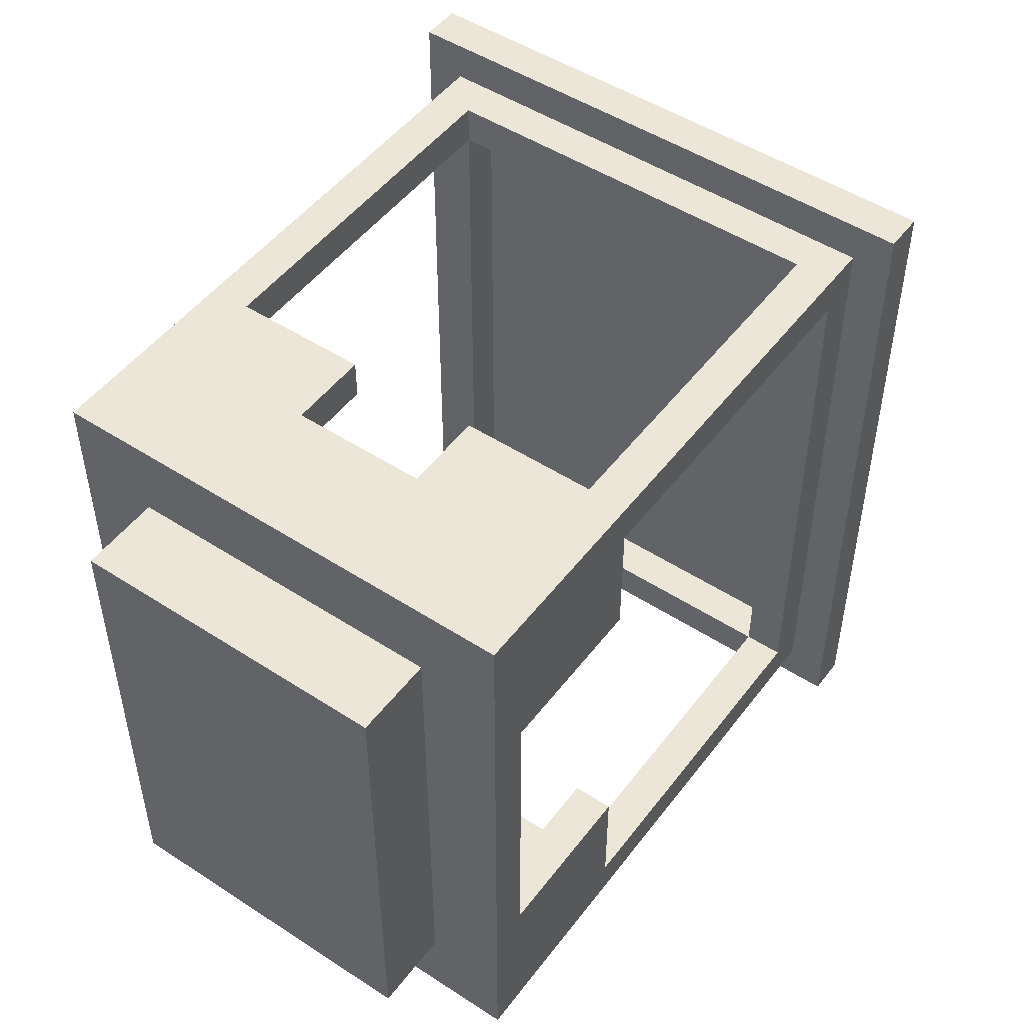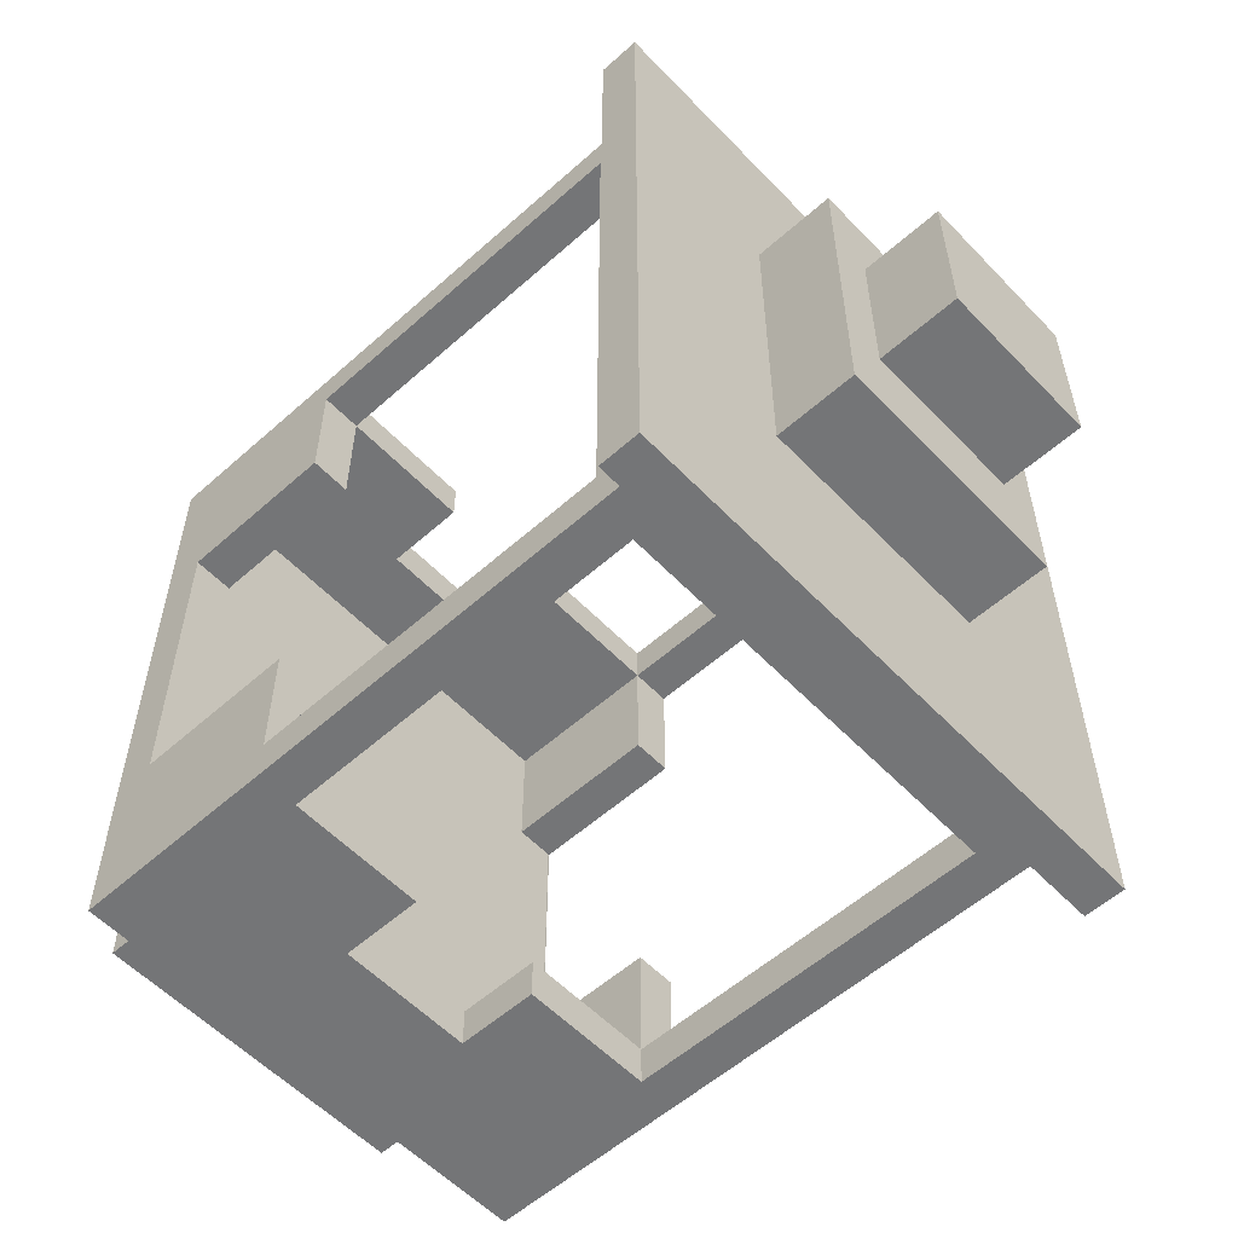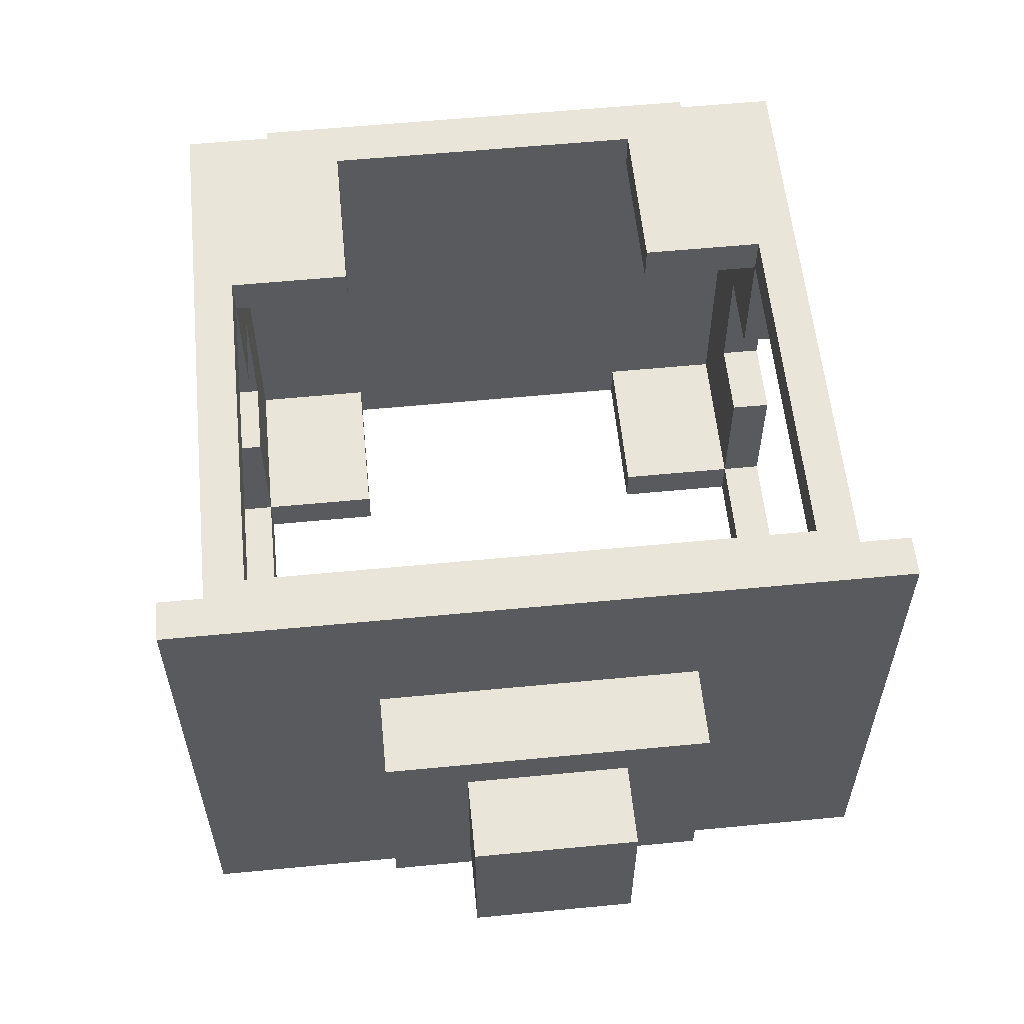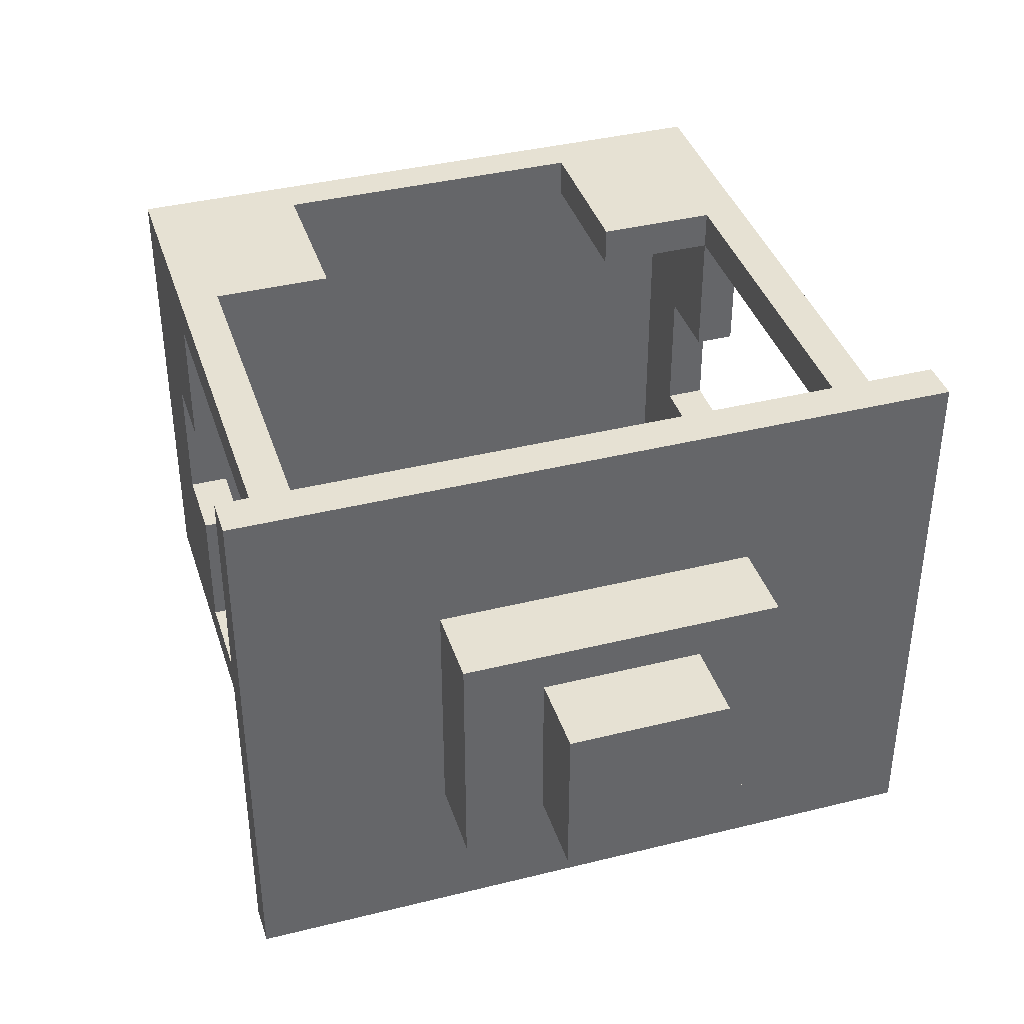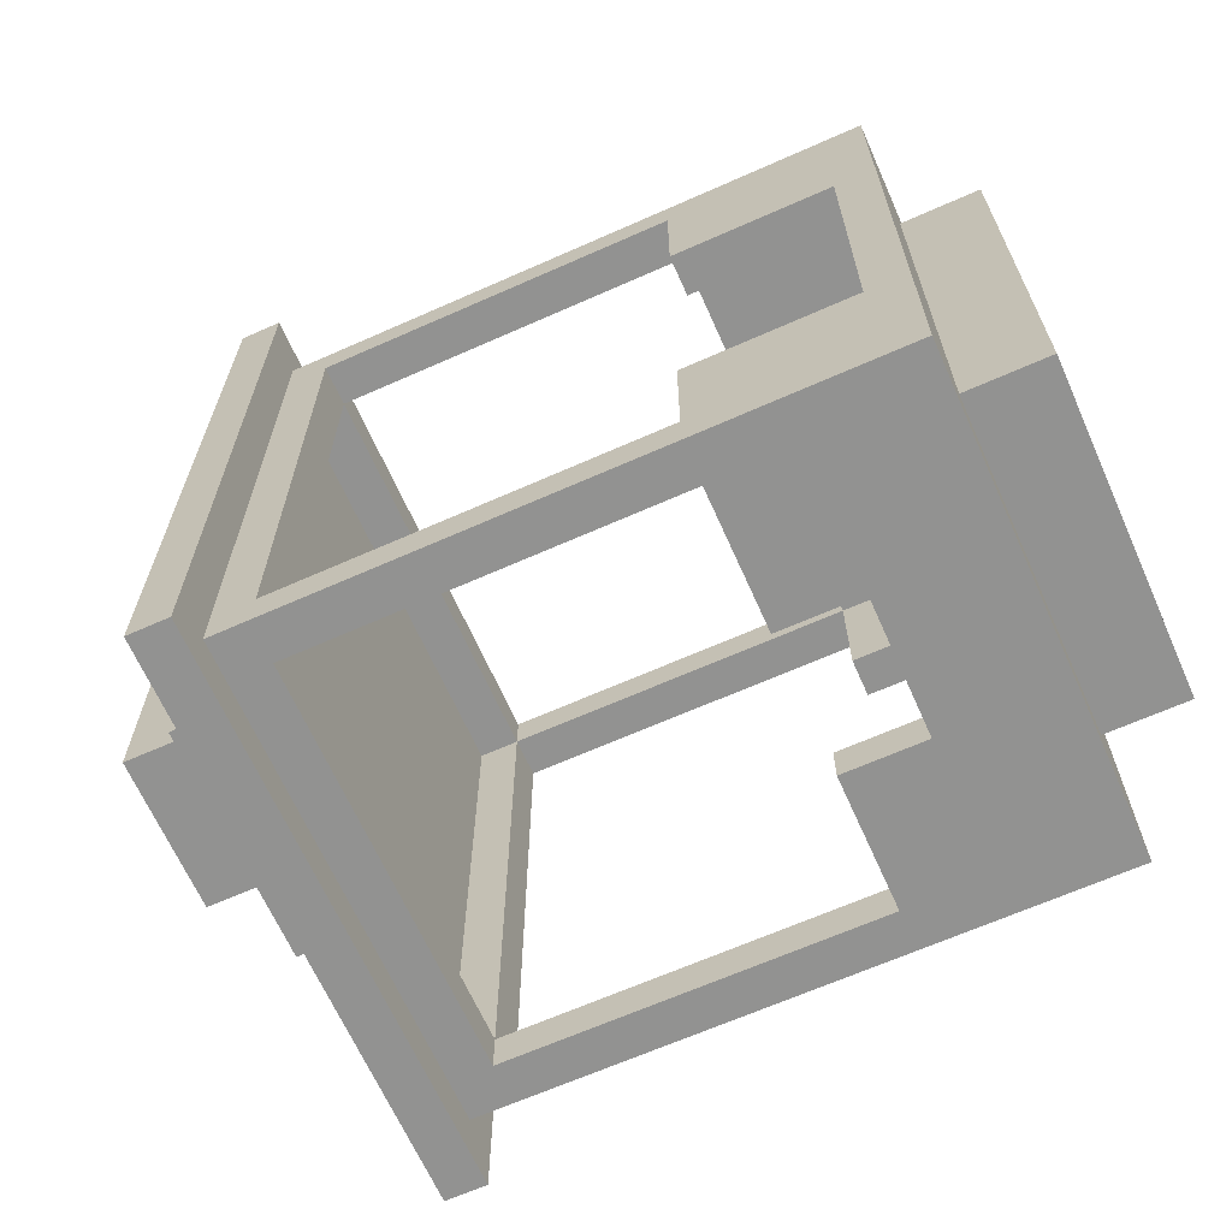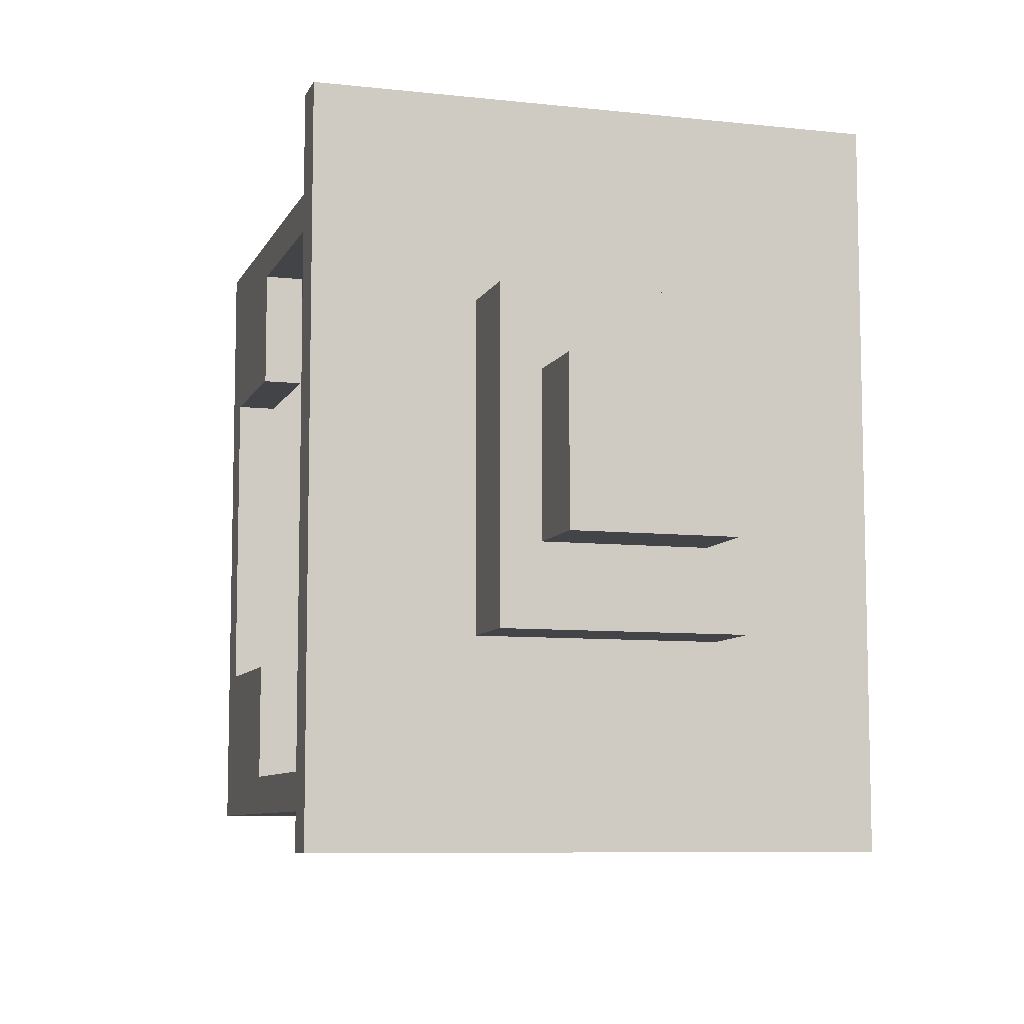
<metadata>
{"format":"obj","ext":"obj","renderer":"f3d","projection":"perspective","resolution":1024,"background":"white","views":[{"elev":49.5,"azim":125.7,"up":"+Z"},{"elev":-56.4,"azim":-137.1,"up":"+Z"},{"elev":58.1,"azim":-95.7,"up":"+Y"},{"elev":38.9,"azim":-107.3,"up":"+Y"},{"elev":-66.2,"azim":24.0,"up":"+Z"},{"elev":-8.2,"azim":-106.8,"up":"+Z"}]}
</metadata>
<code>
g background_2_halloween_1_wheel_cabine_006
v 1.25 -1.75 2.25
v 1.25 -1.75 -2.25
v 1 -1.75 -2.25
v 1 -1.75 2.25
v 5 -1.5 2
v 5 -1.5 -2
v 4.75 -1.5 -0.9999
v 4.75 -1.5 1
v 3.75 -1.5 -1.75
v 1.25 -1.5 -2
v 1.5 -1.5 -1.75
v 3.75 -1.5 -0.9999
v 3.75 -1.5 1.75
v 1.25 -1.5 2
v 1.5 -1.5 1.75
v 3.75 -1.5 1
v 5 -1.5 -2
v 4.25 -0.4166 -2
v 3.75 -0.4166 -2
v 3.75 -1.25 -2
v 1.25 -1.5 -2
v 1.5 -1.25 -2
v 1.25 1.5 -2
v 1.5 1.25 -2
v 3.75 1.25 -2
v 5 1.5 -2
v 3.75 0.4168 -2
v 4.25 0.4168 -2
v 5.5 -0.9998 -1.5
v 5 -0.9998 -1.5
v 5 -0.9997 1.5
v 5.5 -0.9997 1.5
v 1 -0.75 -1
v 0.5 -0.75 -1
v 0.5 -0.7499 1
v 1 -0.7499 1
v 0.5 -0.7499 1
v 0.5 -0.75 -1
v 0.5 0.75 -1
v 0.5 0.7501 1
v 0.5 -0.5 0.5
v 0.5 -0.5 -0.5
v 1.804e-05 -0.5 -0.5
v 1.804e-05 -0.5 0.5
v 5 -0.9998 -1.5
v 5.5 -0.9998 -1.5
v 5.5 1 -1.5
v 5 1 -1.5
v 3.75 -1.5 -1.75
v 3.75 -1.25 -1.75
v 3.75 -1.25 -0.9999
v 3.75 -1.5 -0.9999
v 1.5 -1.5 -1.75
v 1.5 -1.25 -1.75
v 3.75 -1.25 -1.75
v 3.75 -1.5 -1.75
v 3.75 -1.5 -0.9999
v 3.75 -1.25 -0.9999
v 4.75 -1.25 -0.9999
v 4.75 -1.5 -0.9999
v 3.75 -1.25 -2
v 3.75 -1.25 -1.75
v 1.5 -1.25 -1.75
v 1.5 -1.25 -2
v 3.75 -0.4166 -2
v 3.75 -0.4166 -1.75
v 3.75 -1.25 -1.75
v 3.75 -1.25 -2
v 4.25 -0.4166 -2
v 4.25 -0.4165 -1.75
v 3.75 -0.4166 -1.75
v 3.75 -0.4166 -2
v 3.75 -1.25 -0.9999
v 3.75 -1.25 -1.75
v 4.75 -1.25 -1.75
v 4.75 -1.25 -0.9999
v 3.75 -1.25 -1.75
v 3.75 -0.4166 -1.75
v 4.25 -0.4165 -1.75
v 4.75 -1.25 -1.75
v 4.75 1.25 -1.75
v 4.25 0.4168 -1.75
v 3.75 1.25 -1.75
v 3.75 0.4168 -1.75
v 1.5 -1.5 -1.75
v 1.5 -1.5 1.75
v 1.5 -1.25 1.75
v 1.5 -1.25 -1.75
v 1.5 -1.25 -1.75
v 1.5 -1.25 1.75
v 1.25 -1.25 1.75
v 1.25 -1.25 -1.75
v 1.5 1.25 -1.75
v 1.5 -1.25 -1.75
v 1.25 -1.25 -1.75
v 1.25 1.25 -1.75
v 1 -1.75 -2.25
v 1.25 -1.75 -2.25
v 1.25 1.75 -2.25
v 0.9999 1.75 -2.25
v 1 -1.75 2.25
v 1 -1.75 -2.25
v 0.9999 1.75 -2.25
v 0.9999 1.75 2.25
v 0.5 -0.5 -0.5
v 0.5 0.5 -0.5
v -2.95e-05 0.5 -0.5
v 1.804e-05 -0.5 -0.5
v 0.9999 1.75 2.25
v 0.9999 1.75 -2.25
v 1.25 1.75 -2.25
v 1.25 1.75 2.25
v 4.75 1.5 -1
v 5 1.5 -2
v 5 1.5 2
v 4.75 1.5 0.9999
v 3.75 1.5 -1.75
v 1.25 1.5 -2
v 1.5 1.5 -1.75
v 3.75 1.5 -1
v 1.5 1.5 1.75
v 1.25 1.5 2
v 3.75 1.5 1.75
v 3.75 1.5 0.9999
v 1 0.75 -1
v 0.5 0.75 -1
v 0.5 -0.75 -1
v 1 -0.75 -1
v 5 1 -1.5
v 5.5 1 -1.5
v 5.5 1 1.5
v 5 1 1.5
v 0.5 0.7501 1
v 0.5 0.75 -1
v 1 0.75 -1
v 1 0.7501 1
v 3.75 1.5 -1.75
v 3.75 1.5 -1
v 3.75 1.25 -1
v 3.75 1.25 -1.75
v 1.5 1.5 -1.75
v 3.75 1.5 -1.75
v 3.75 1.25 -1.75
v 1.5 1.25 -1.75
v 3.75 1.5 -1
v 4.75 1.5 -1
v 4.75 1.25 -1
v 3.75 1.25 -1
v 3.75 1.25 -2
v 1.5 1.25 -2
v 1.5 1.25 -1.75
v 3.75 1.25 -1.75
v 3.75 0.4168 -2
v 3.75 1.25 -2
v 3.75 1.25 -1.75
v 3.75 0.4168 -1.75
v 4.25 0.4168 -2
v 3.75 0.4168 -2
v 3.75 0.4168 -1.75
v 4.25 0.4168 -1.75
v 1.5 1.25 -2
v 1.5 -1.25 -2
v 1.5 -1.25 -1.75
v 1.5 1.25 -1.75
v 3.75 1.25 -1
v 4.75 1.25 -1
v 4.75 1.25 -1.75
v 3.75 1.25 -1.75
v 5.5 -0.9997 1.5
v 5.5 1 1.5
v 5.5 1 -1.5
v 5.5 -0.9998 -1.5
v 1.5 1.25 1.75
v 1.5 1.5 1.75
v 1.5 1.5 -1.75
v 1.5 1.25 -1.75
v 1.25 1.75 2.25
v 1.25 1.75 -2.25
v 1.25 -1.75 -2.25
v 1.25 -1.75 2.25
v 1.5 1.25 1.75
v 1.5 1.25 -1.75
v 1.25 1.25 -1.75
v 1.25 1.25 1.75
v 4.25 -0.4166 -2
v 4.25 0.4168 -2
v 4.25 0.4168 -1.75
v 4.25 -0.4165 -1.75
v 5 -1.5 2
v 3.75 -1.25 2
v 3.75 -0.4164 2
v 4.25 -0.4164 2
v 1.25 -1.5 2
v 1.5 -1.25 2
v 1.25 1.5 2
v 1.5 1.25 2
v 3.75 1.25 2
v 5 1.5 2
v 3.75 0.4169 2
v 4.25 0.417 2
v 5.5 -0.9997 1.5
v 5 -0.9997 1.5
v 5 1 1.5
v 5.5 1 1.5
v 3.75 -1.5 1.75
v 3.75 -1.5 1
v 3.75 -1.25 1
v 3.75 -1.25 1.75
v 1.5 -1.5 1.75
v 3.75 -1.5 1.75
v 3.75 -1.25 1.75
v 1.5 -1.25 1.75
v 3.75 -1.5 1
v 4.75 -1.5 1
v 4.75 -1.25 1
v 3.75 -1.25 1
v 3.75 -1.25 2
v 1.5 -1.25 2
v 1.5 -1.25 1.75
v 3.75 -1.25 1.75
v 3.75 -0.4164 2
v 3.75 -1.25 2
v 3.75 -1.25 1.75
v 3.75 -0.4164 1.75
v 4.25 -0.4164 2
v 3.75 -0.4164 2
v 3.75 -0.4164 1.75
v 4.25 -0.4164 1.75
v 3.75 -1.25 1
v 4.75 -1.25 1
v 4.75 -1.25 1.75
v 3.75 -1.25 1.75
v 3.75 -1.25 1.75
v 4.75 -1.25 1.75
v 4.25 -0.4164 1.75
v 3.75 -0.4164 1.75
v 4.75 1.25 1.75
v 4.25 0.417 1.75
v 3.75 1.25 1.75
v 3.75 0.4169 1.75
v 1.25 -1.25 1.75
v 1.5 -1.25 1.75
v 1.5 1.25 1.75
v 1.25 1.25 1.75
v 1.25 1.75 2.25
v 1.25 -1.75 2.25
v 1 -1.75 2.25
v 0.9999 1.75 2.25
v -2.95e-05 0.5 0.5
v 0.5 0.5 0.5
v 0.5 -0.5 0.5
v 1.804e-05 -0.5 0.5
v 1 0.7501 1
v 1 -0.7499 1
v 0.5 -0.7499 1
v 0.5 0.7501 1
v 3.75 1.5 1.75
v 3.75 1.25 1.75
v 3.75 1.25 0.9999
v 3.75 1.5 0.9999
v 1.5 1.5 1.75
v 1.5 1.25 1.75
v 3.75 1.25 1.75
v 3.75 1.5 1.75
v 3.75 1.5 0.9999
v 3.75 1.25 0.9999
v 4.75 1.25 0.9999
v 4.75 1.5 0.9999
v 3.75 1.25 2
v 3.75 1.25 1.75
v 1.5 1.25 1.75
v 1.5 1.25 2
v 3.75 0.4169 2
v 3.75 0.4169 1.75
v 3.75 1.25 1.75
v 3.75 1.25 2
v 4.25 0.417 2
v 4.25 0.417 1.75
v 3.75 0.4169 1.75
v 3.75 0.4169 2
v 1.5 1.25 2
v 1.5 1.25 1.75
v 1.5 -1.25 1.75
v 1.5 -1.25 2
v 4.25 0.417 1.75
v 4.25 0.417 2
v 4.25 -0.4164 2
v 4.25 -0.4164 1.75
v 3.75 1.25 1.75
v 4.75 1.25 1.75
v 4.75 1.25 0.9999
v 3.75 1.25 0.9999
v 5 1.5 2
v 5 1.5 -2
v 5 -1.494 -2
v 5 -1.494 2
v 4.75 -1.494 1.75
v 4.75 -1.494 -1.75
v 4.75 1.494 -1.75
v 4.75 1.495 1.75
v 1.804e-05 -0.5 0.5
v 1.804e-05 -0.5 -0.5
v -2.95e-05 0.5 -0.5
v -2.95e-05 0.5 0.5
v 0.5 0.5 -0.5
v 0.5 0.5 0.5
v -2.95e-05 0.5 0.5
v -2.95e-05 0.5 -0.5
g background_2_halloween_1_wheel_cabine_006_0
f 3 2 1
f 4 3 1
f 7 6 5
f 8 7 5
f 6 7 9
f 10 6 9
f 11 10 9
f 7 12 9
f 8 5 13
f 13 5 14
f 10 11 14
f 15 13 14
f 11 15 14
f 16 8 13
f 19 18 17
f 20 19 17
f 20 17 21
f 22 20 21
f 21 23 22
f 23 24 22
f 25 24 23
f 26 25 23
f 26 17 18
f 27 25 26
f 28 27 26
f 28 26 18
f 31 30 29
f 32 31 29
f 35 34 33
f 36 35 33
f 39 38 37
f 40 39 37
f 43 42 41
f 44 43 41
f 47 46 45
f 48 47 45
f 51 50 49
f 52 51 49
f 55 54 53
f 56 55 53
f 59 58 57
f 60 59 57
f 63 62 61
f 64 63 61
f 67 66 65
f 68 67 65
f 71 70 69
f 72 71 69
f 75 74 73
f 76 75 73
f 79 78 77
f 80 79 77
f 80 81 79
f 81 82 79
f 82 81 83
f 84 82 83
f 87 86 85
f 88 87 85
f 91 90 89
f 92 91 89
f 95 94 93
f 96 95 93
f 99 98 97
f 100 99 97
f 103 102 101
f 104 103 101
f 107 106 105
f 108 107 105
f 111 110 109
f 112 111 109
f 115 114 113
f 116 115 113
f 113 114 117
f 117 114 118
f 119 117 118
f 120 113 117
f 121 119 118
f 122 121 118
f 122 115 123
f 121 122 123
f 115 116 123
f 116 124 123
f 127 126 125
f 128 127 125
f 131 130 129
f 132 131 129
f 135 134 133
f 136 135 133
f 139 138 137
f 140 139 137
f 143 142 141
f 144 143 141
f 147 146 145
f 148 147 145
f 151 150 149
f 152 151 149
f 155 154 153
f 156 155 153
f 159 158 157
f 160 159 157
f 163 162 161
f 164 163 161
f 167 166 165
f 168 167 165
f 171 170 169
f 172 171 169
f 175 174 173
f 176 175 173
f 179 178 177
f 180 179 177
f 183 182 181
f 184 183 181
f 187 186 185
f 188 187 185
f 191 190 189
f 192 191 189
f 189 190 193
f 190 194 193
f 193 194 195
f 194 196 195
f 196 197 195
f 197 198 195
f 192 189 198
f 197 199 198
f 199 200 198
f 200 192 198
f 203 202 201
f 204 203 201
f 207 206 205
f 208 207 205
f 211 210 209
f 212 211 209
f 215 214 213
f 216 215 213
f 219 218 217
f 220 219 217
f 223 222 221
f 224 223 221
f 227 226 225
f 228 227 225
f 231 230 229
f 232 231 229
f 235 234 233
f 236 235 233
f 234 235 237
f 235 238 237
f 237 238 239
f 238 240 239
f 243 242 241
f 244 243 241
f 247 246 245
f 248 247 245
f 251 250 249
f 252 251 249
f 255 254 253
f 256 255 253
f 259 258 257
f 260 259 257
f 263 262 261
f 264 263 261
f 267 266 265
f 268 267 265
f 271 270 269
f 272 271 269
f 275 274 273
f 276 275 273
f 279 278 277
f 280 279 277
f 283 282 281
f 284 283 281
f 287 286 285
f 288 287 285
f 291 290 289
f 292 291 289
f 295 294 293
f 296 295 293
f 299 298 297
f 300 299 297
f 303 302 301
f 304 303 301
f 307 306 305
f 308 307 305

</code>
